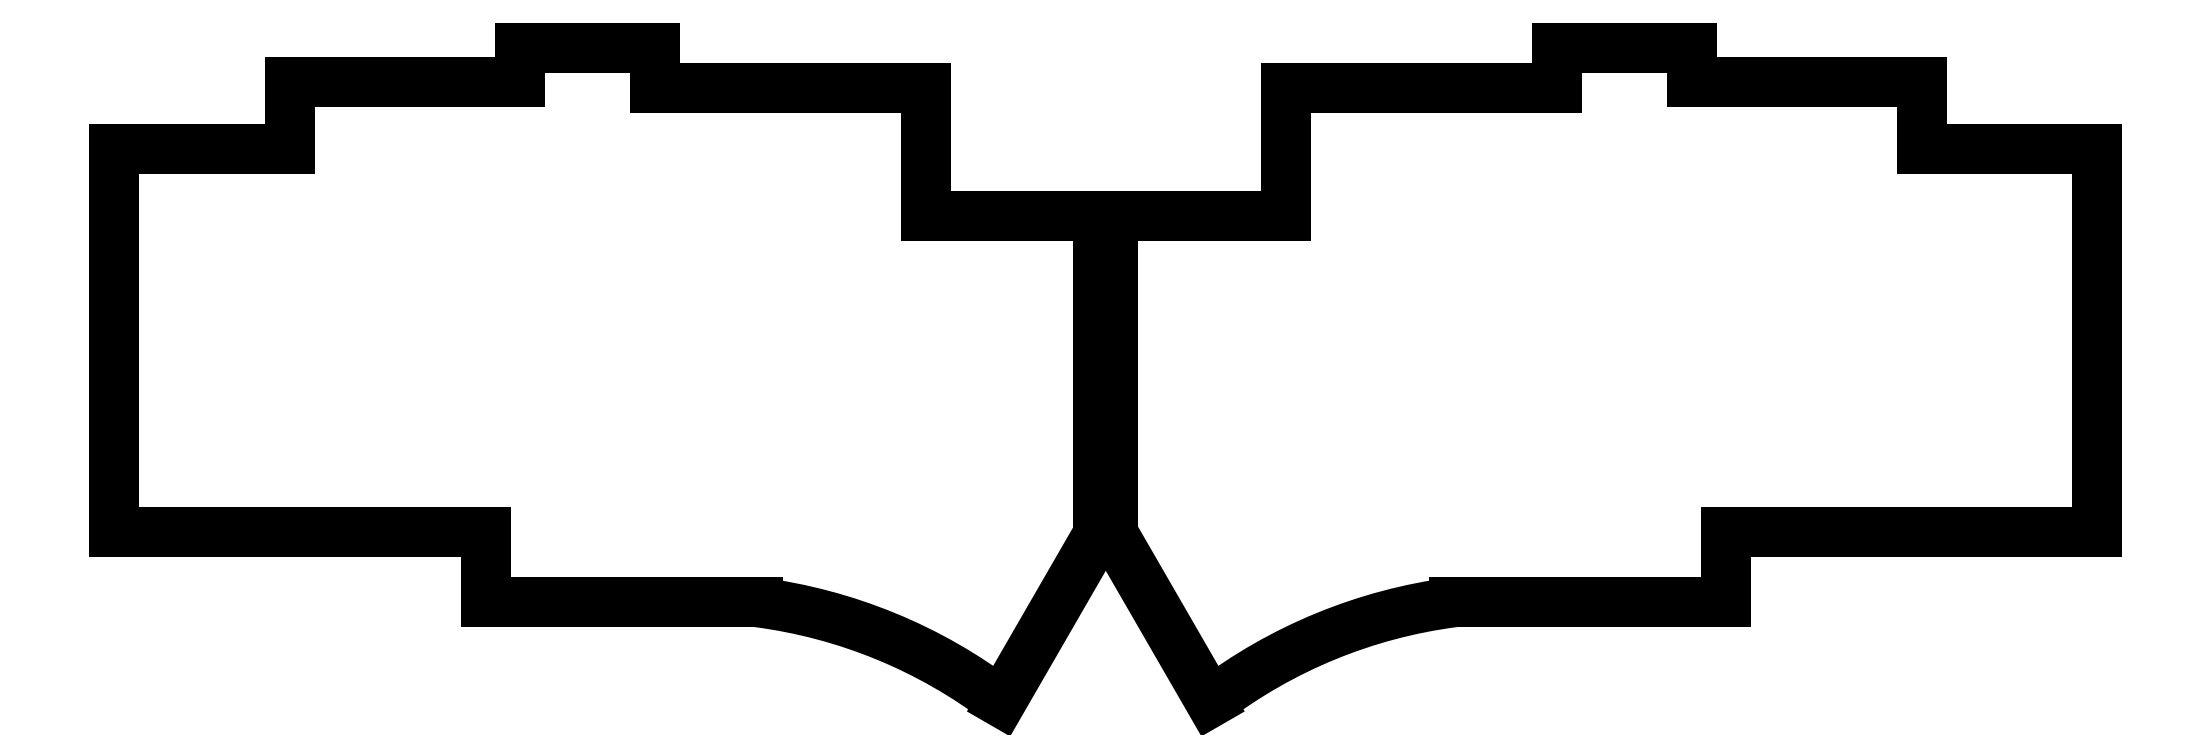
<metadata>
{"format":"dxf","ext":"dxf","renderer":"ezdxf+matplotlib","layout":"modelspace","background":"white","min_lineweight":24,"dpi":150}
</metadata>
<code>
0
SECTION
2
ENTITIES
0
LINE
8
outline
10
254
20
293.8
11
223.4
21
293.8
0
LINE
8
outline
10
223.4
20
293.8
11
223.4
21
284.8
0
LINE
8
outline
10
223.4
20
284.8
11
200
21
284.8
0
LINE
8
outline
10
200
20
284.8
11
200
21
233.8
0
LINE
8
outline
10
200
20
233.8
11
249.5
21
233.8
0
LINE
8
outline
10
249.5
20
233.8
11
249.5
21
224.5
0
LINE
8
outline
10
249.5
20
224.5
11
285.6
21
224.5
0
ARC
8
outline
10
276.9
20
157
40
67.96
50
52.73
51
82.61
0
LINE
8
outline
10
308
20
275.8
11
308
21
292.8
0
LINE
8
outline
10
308
20
292.8
11
272
21
292.8
0
LINE
8
outline
10
272
20
292.8
11
272
21
298.2
0
LINE
8
outline
10
272
20
298.2
11
254
21
298.2
0
LINE
8
outline
10
254
20
298.2
11
254
21
293.8
0
LINE
8
outline
10
308
20
275.8
11
308
21
285.8
0
LINE
8
outline
10
331
20
275.8
11
308
21
275.8
0
LINE
8
outline
10
318.1
20
211.1
11
331
21
233.5
0
LINE
8
outline
10
331
20
275.8
11
331
21
233.5
0
LINE
8
outline
10
410
20
293.8
11
440.6
21
293.8
0
LINE
8
outline
10
440.6
20
293.8
11
440.6
21
284.8
0
LINE
8
outline
10
440.6
20
284.8
11
464
21
284.8
0
LINE
8
outline
10
464
20
284.8
11
464
21
233.8
0
LINE
8
outline
10
464
20
233.8
11
414.5
21
233.8
0
LINE
8
outline
10
414.5
20
233.8
11
414.5
21
224.5
0
LINE
8
outline
10
414.5
20
224.5
11
378.4
21
224.5
0
ARC
8
outline
10
387.1
20
157
40
67.96
50
97.39
51
127.3
0
LINE
8
outline
10
356
20
275.8
11
356
21
292.8
0
LINE
8
outline
10
356
20
292.8
11
392
21
292.8
0
LINE
8
outline
10
392
20
292.8
11
392
21
298.2
0
LINE
8
outline
10
392
20
298.2
11
410
21
298.2
0
LINE
8
outline
10
410
20
298.2
11
410
21
293.8
0
LINE
8
outline
10
356
20
275.8
11
356
21
285.8
0
LINE
8
outline
10
333
20
275.8
11
356
21
275.8
0
LINE
8
outline
10
345.9
20
211.1
11
333
21
233.5
0
LINE
8
outline
10
333
20
275.8
11
333
21
233.5
0
ENDSEC
0
EOF

</code>
